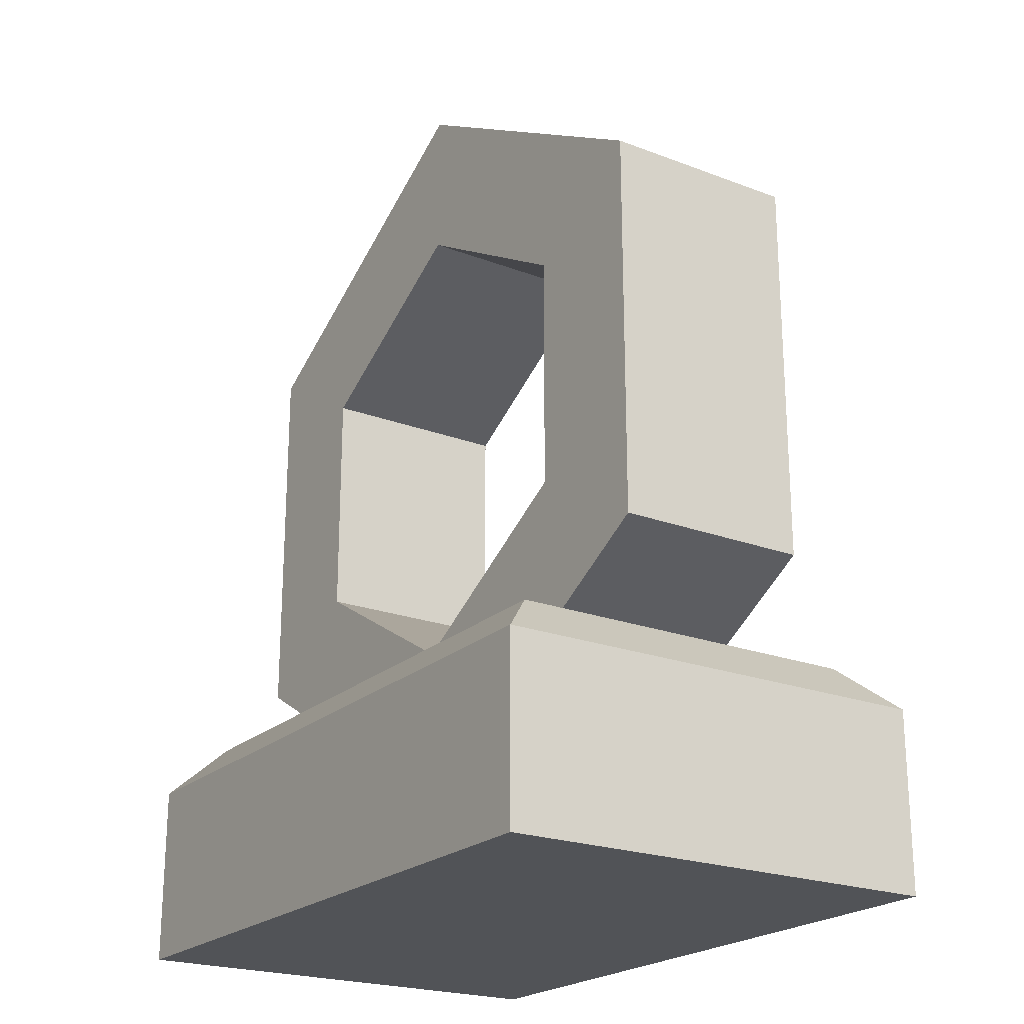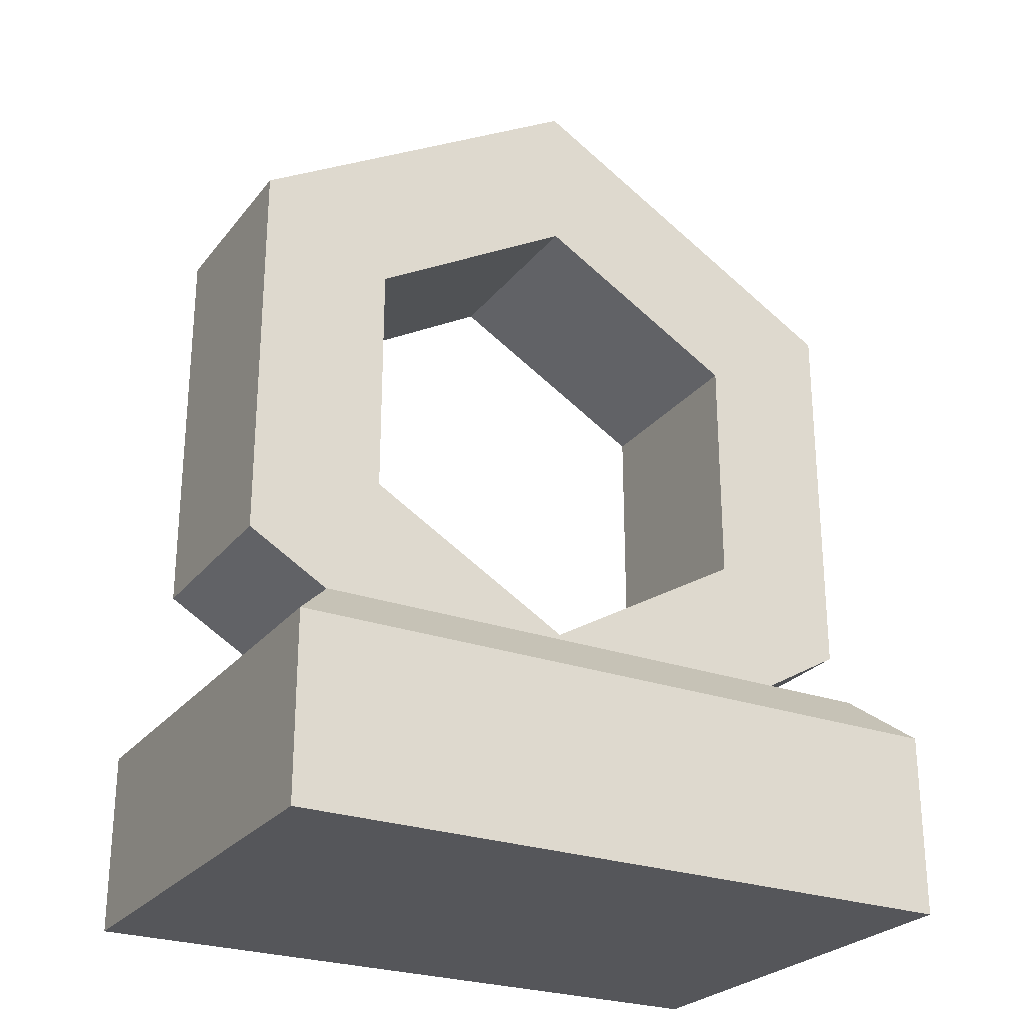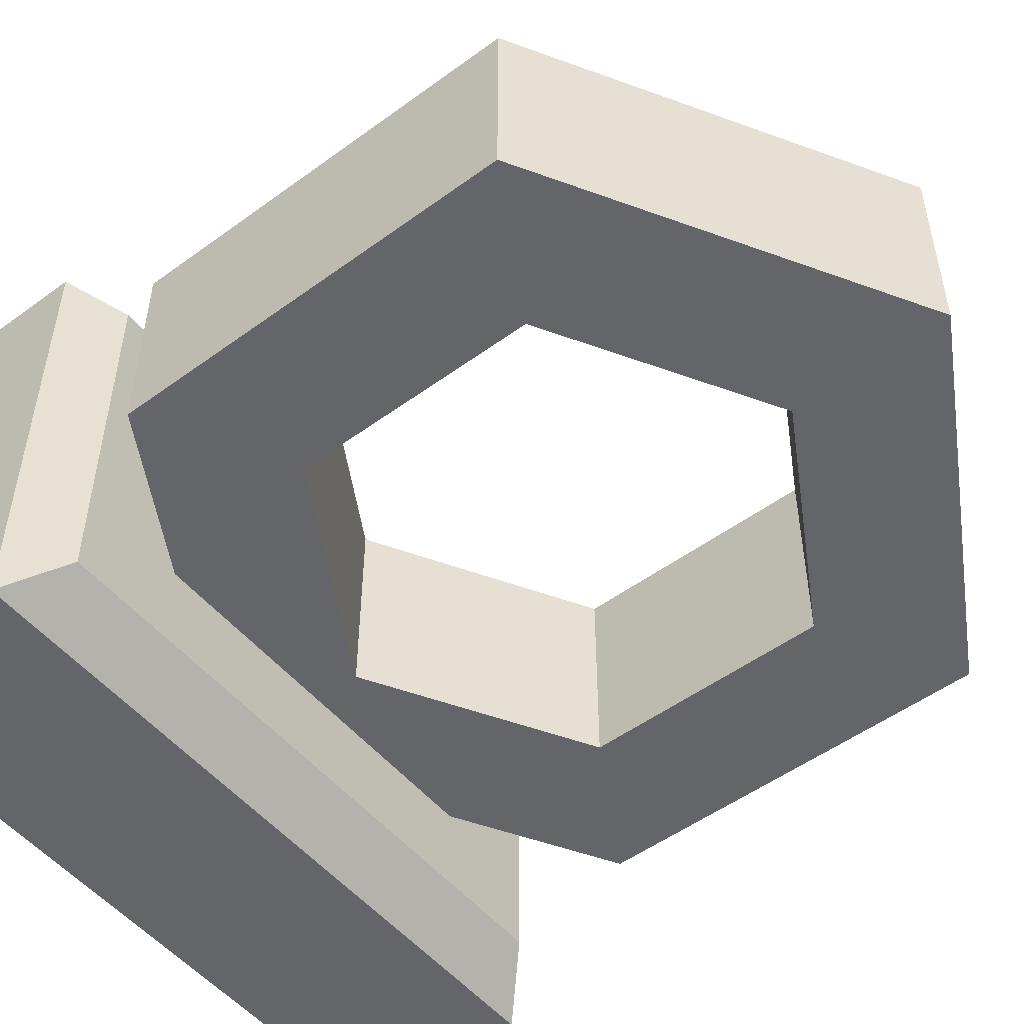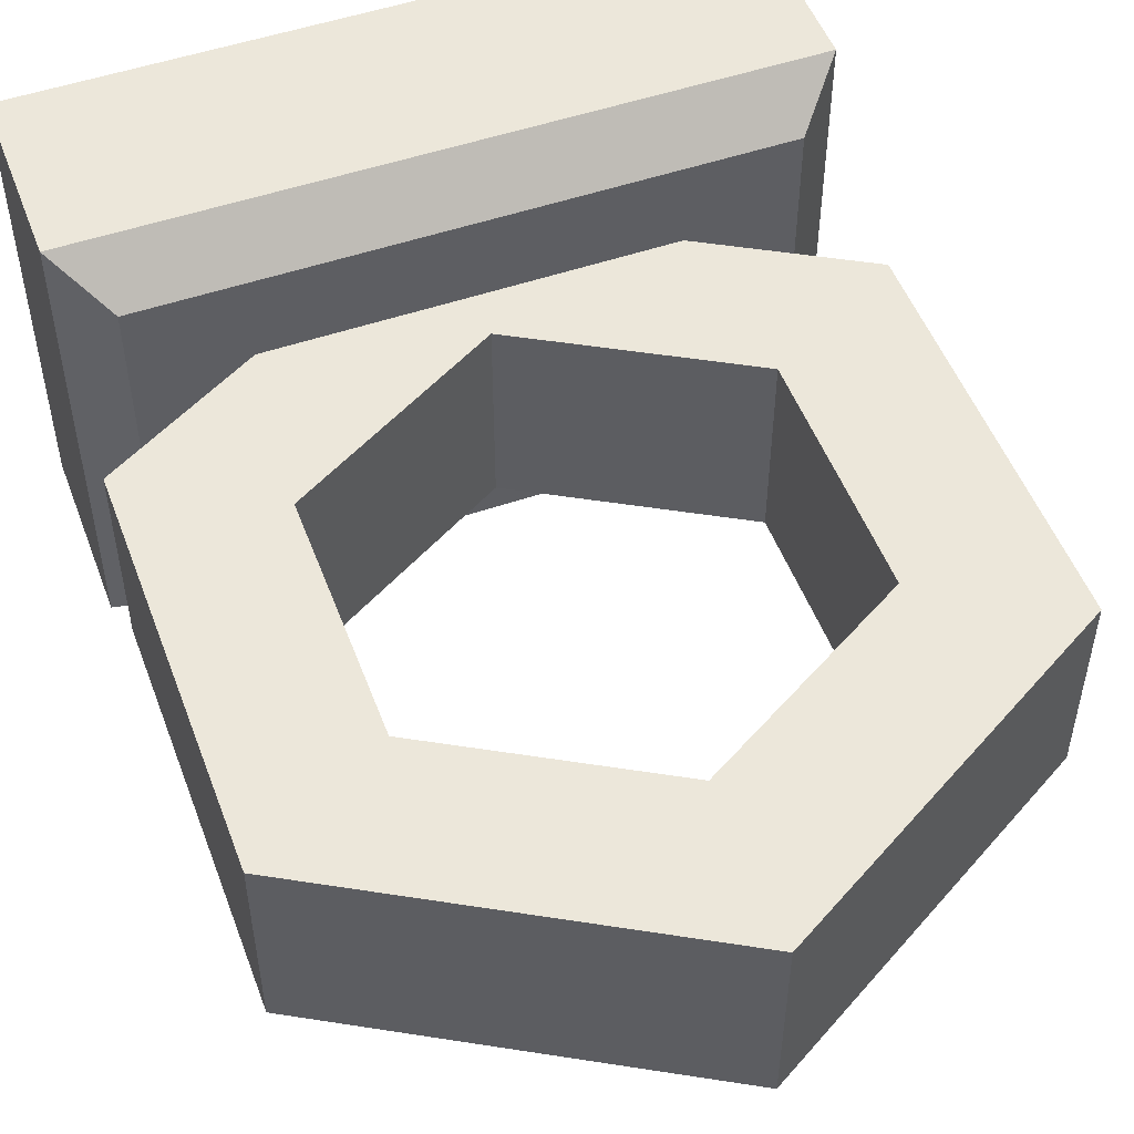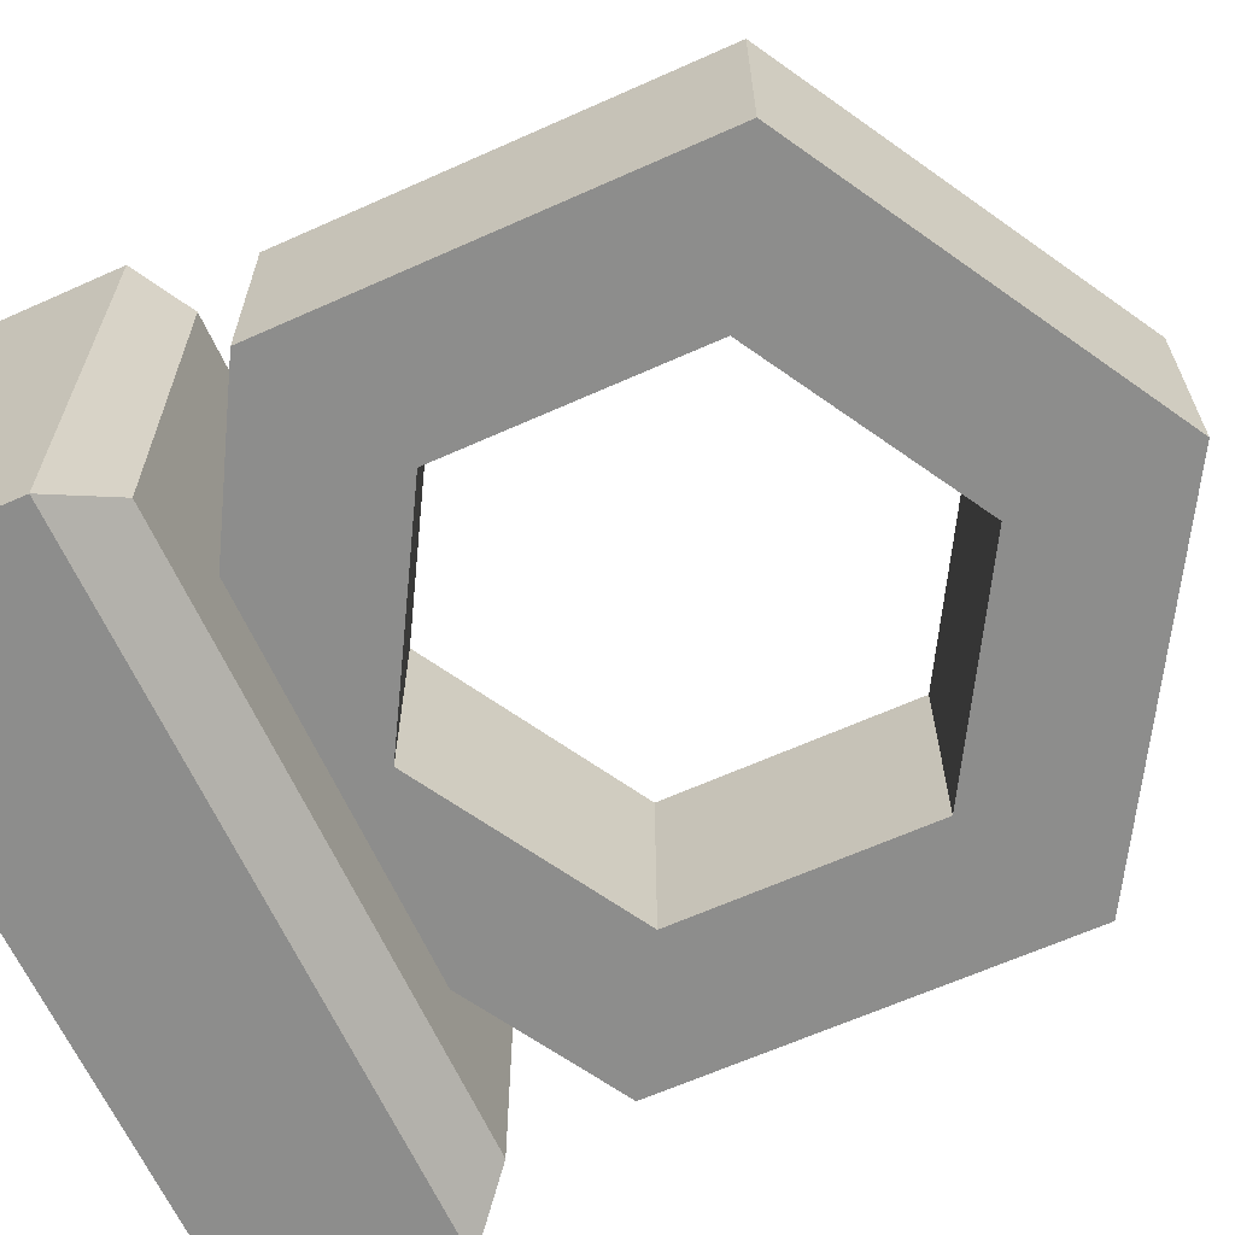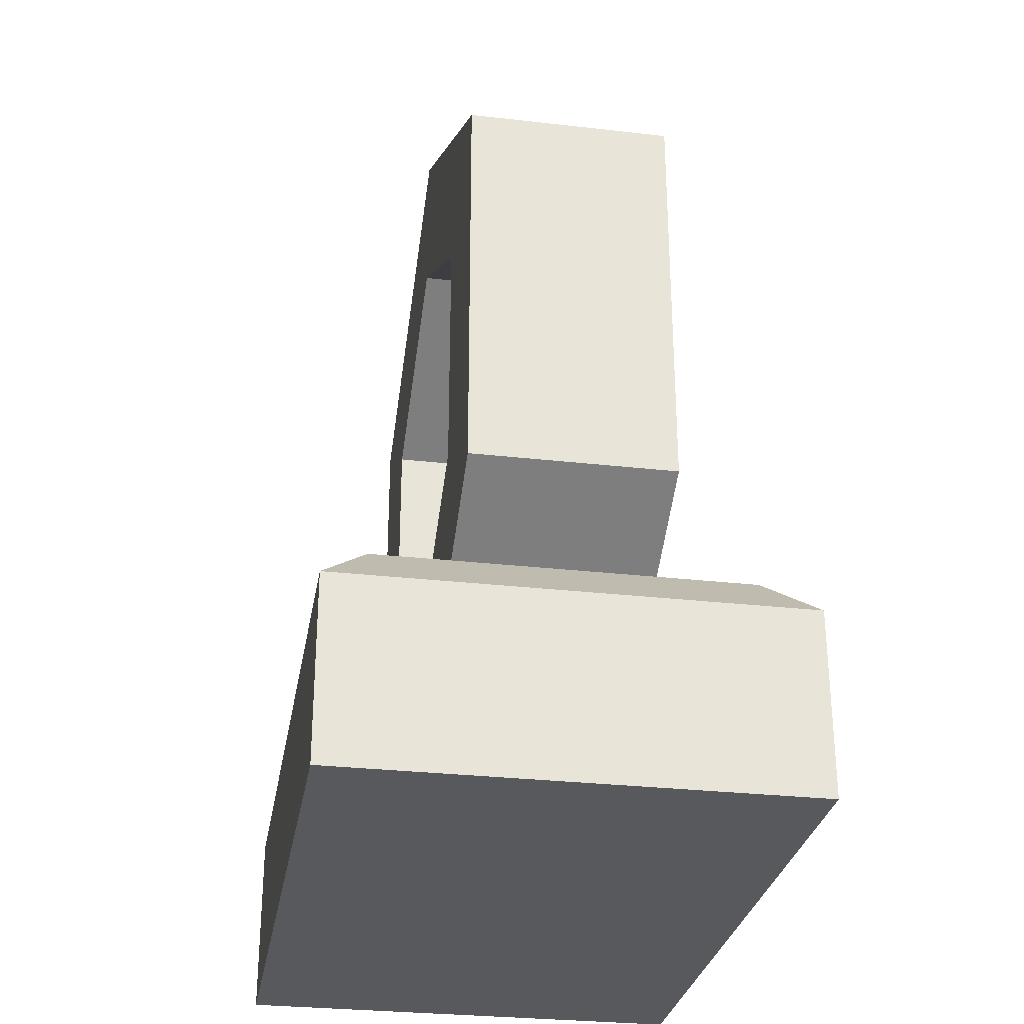
<metadata>
{"format":"obj","ext":"obj","renderer":"f3d","projection":"perspective","resolution":1024,"background":"white","views":[{"elev":-22.1,"azim":56.5,"up":"+Y"},{"elev":-26.0,"azim":150.6,"up":"+Y"},{"elev":-51.6,"azim":128.4,"up":"+Z"},{"elev":51.3,"azim":159.6,"up":"+Z"},{"elev":-64.4,"azim":114.3,"up":"+Z"},{"elev":-29.5,"azim":80.4,"up":"+Y"}]}
</metadata>
<code>
o statue_ring
v -0.3 0.2768 -0.0866
v 0.167 0.2 -0.0866
v -0.167 0.2 -0.0866
v -0 0.2401 -0.0866
v -0.1818 0.345 -0.0866
v -0.3 0.6232 -0.0866
v -0.1818 0.555 -0.0866
v -0 0.6599 -0.0866
v -0 0.7964 -0.0866
v 0.3 0.2768 -0.0866
v 0.1818 0.345 -0.0866
v 0.3 0.6232 -0.0866
v 0.1818 0.555 -0.0866
v 0.3 0.16 0.2
v 0.3 0 -0.2
v 0.3 0.16 -0.2
v 0.3 -0 0.2
v -0.3 0.16 -0.2
v -0.3 0 -0.2
v -0.3 -0 0.2
v 0.167 0.2 0.0866
v 0.3 0.2768 0.0866
v 0 0.7964 0.0866
v -0.3 0.6232 0.0866
v -0.3 0.16 0.2
v 0.3 0.6232 0.0866
v 0.26 0.2 -0.16
v 0.26 0.2 0.16
v -0.26 0.2 -0.16
v -0.167 0.2 0.0866
v -0.26 0.2 0.16
v 0 0.2401 0.0866
v 0.1818 0.345 0.0866
v 0.1818 0.555 0.0866
v 0 0.6599 0.0866
v -0.3 0.2768 0.0866
v -0.1818 0.345 0.0866
v -0.1818 0.555 0.0866
f 1 2 3
f 2 1 4
f 4 1 5
f 5 1 6
f 5 6 7
f 7 6 8
f 8 6 9
f 4 10 2
f 10 4 11
f 10 11 12
f 12 8 9
f 12 11 13
f 12 13 8
f 14 15 16
f 15 14 17
f 18 15 19
f 15 18 16
f 20 15 17
f 15 20 19
f 21 10 22
f 10 21 2
f 6 23 9
f 23 6 24
f 14 20 17
f 20 14 25
f 26 10 12
f 10 26 22
f 27 2 28
f 2 27 29
f 2 29 3
f 3 29 30
f 21 28 2
f 28 21 31
f 31 21 30
f 31 30 29
f 20 18 19
f 18 20 25
f 22 30 21
f 30 22 32
f 32 22 33
f 33 22 26
f 33 26 34
f 34 26 35
f 35 26 23
f 32 36 30
f 36 32 37
f 36 37 24
f 24 35 23
f 24 37 38
f 24 38 35
f 36 6 1
f 6 36 24
f 9 26 12
f 26 9 23
f 36 3 30
f 3 36 1
f 33 13 11
f 13 33 34
f 5 32 4
f 32 5 37
f 4 33 11
f 33 4 32
f 35 13 34
f 13 35 8
f 25 29 18
f 29 25 31
f 38 5 7
f 5 38 37
f 28 25 14
f 25 28 31
f 27 14 16
f 14 27 28
f 38 8 35
f 8 38 7
f 18 27 16
f 27 18 29

</code>
